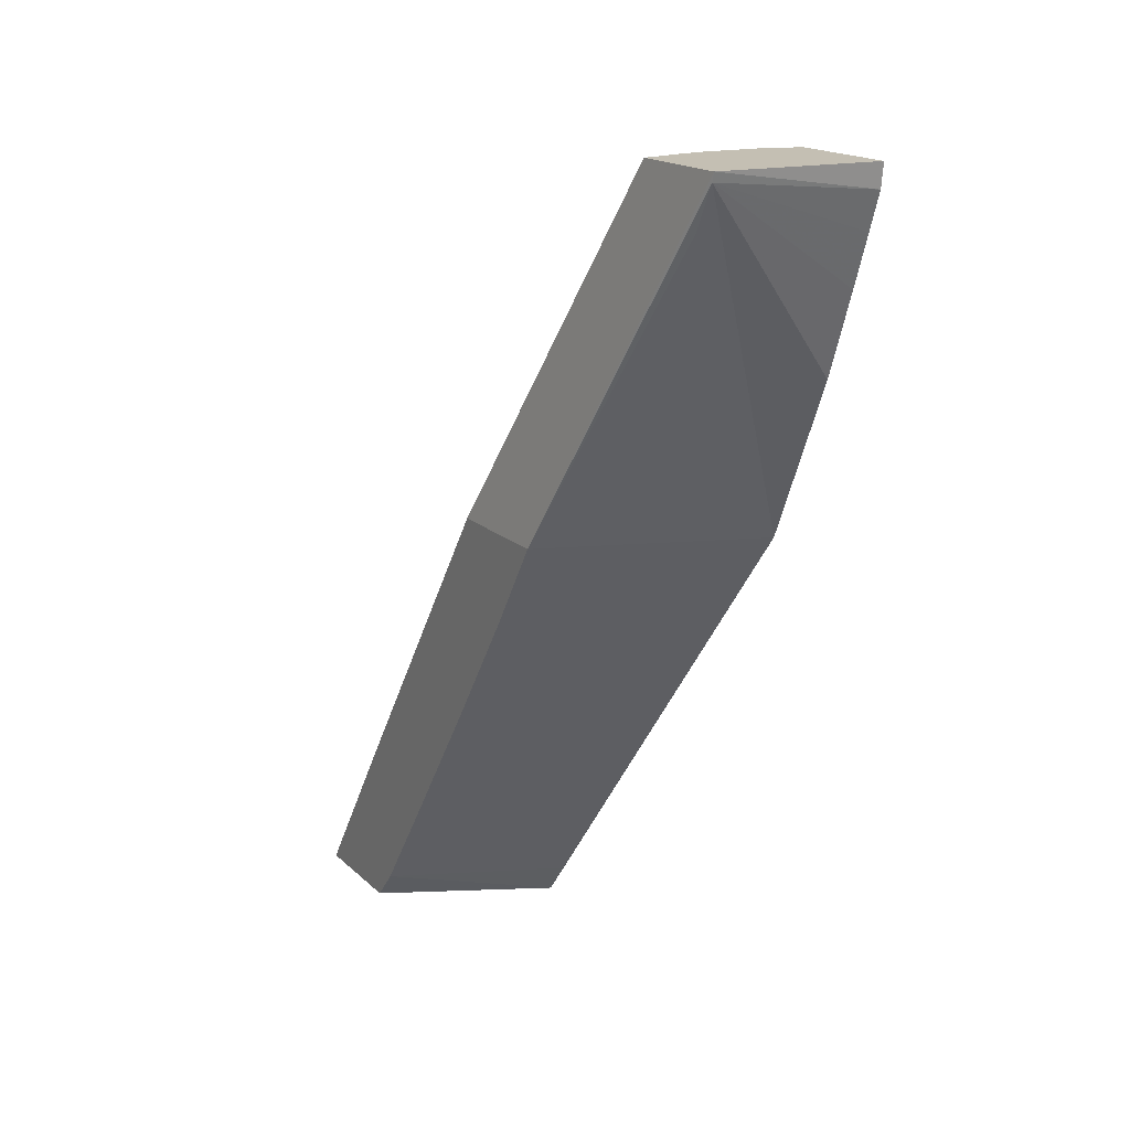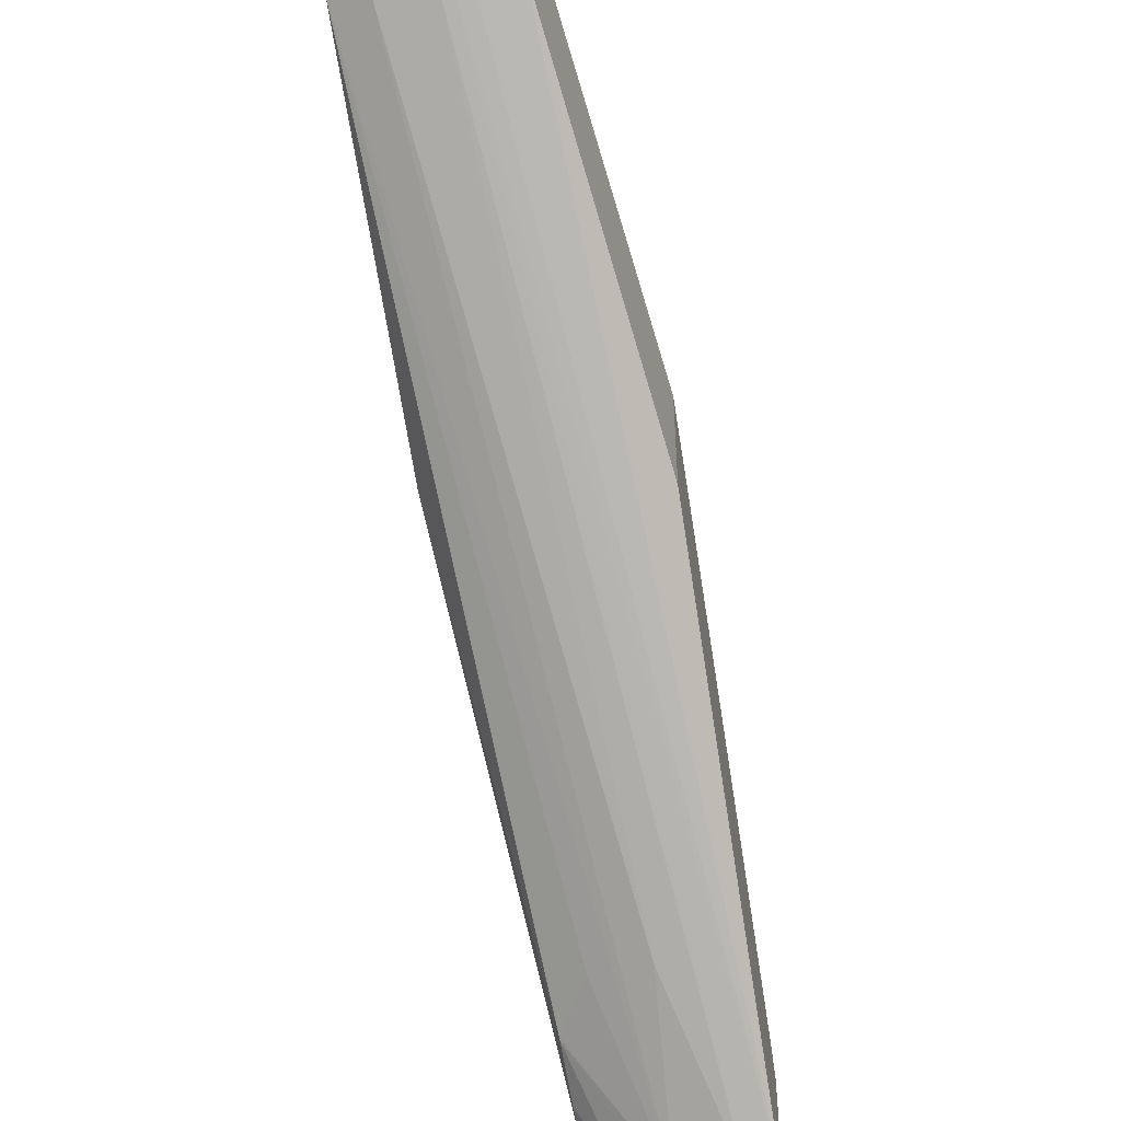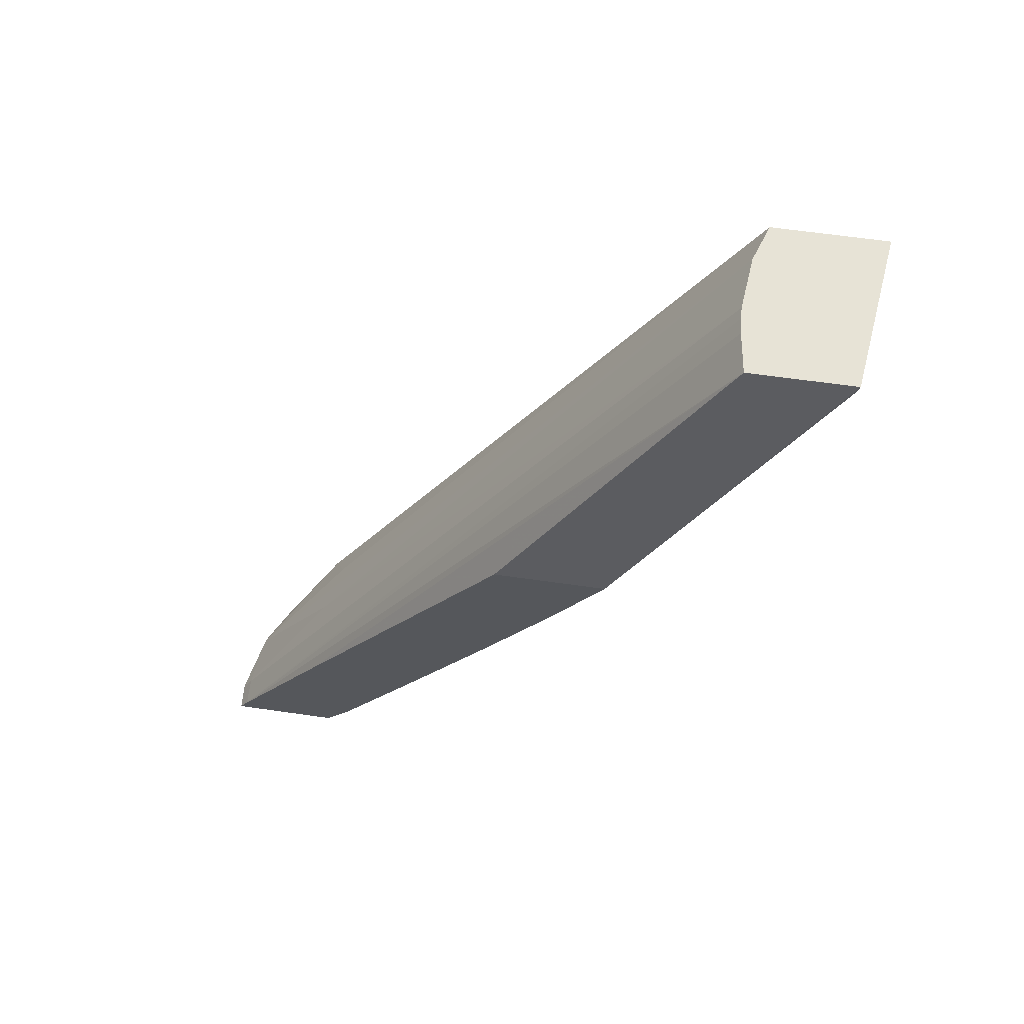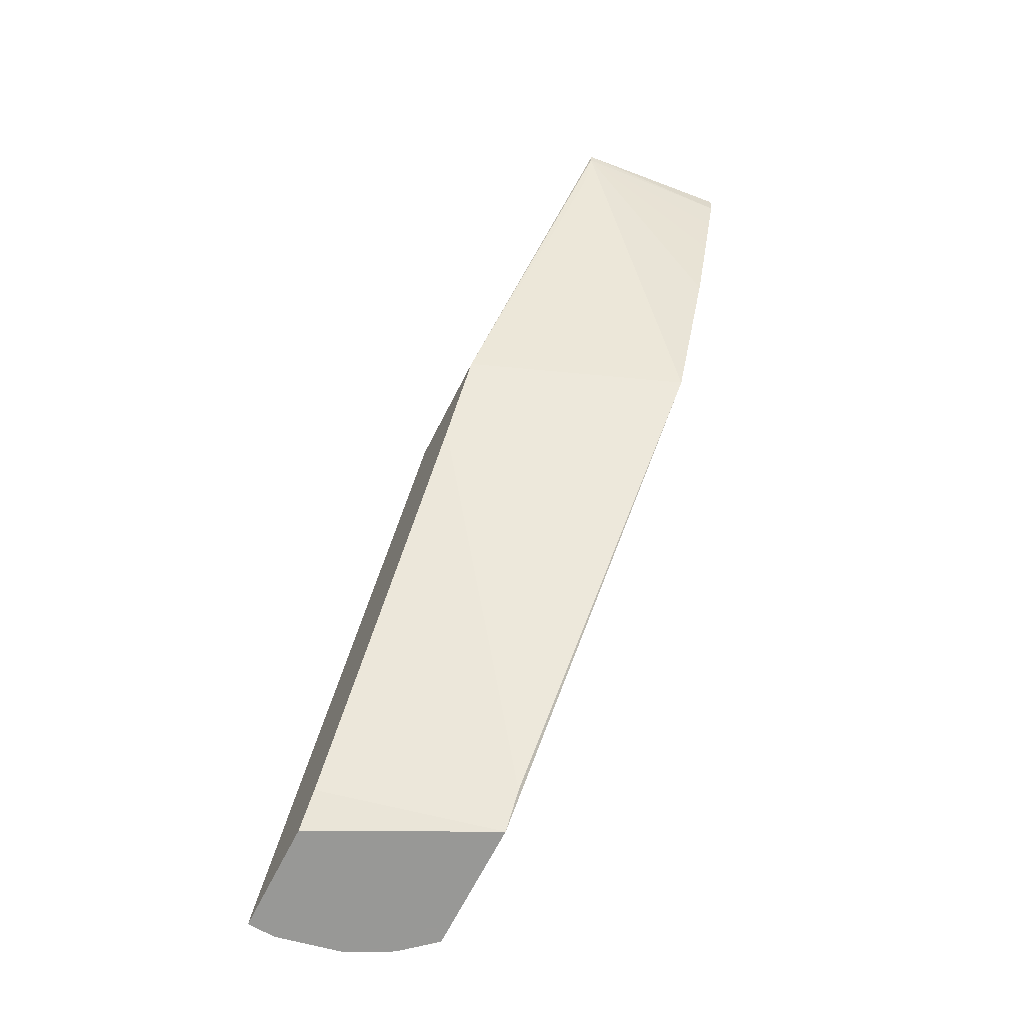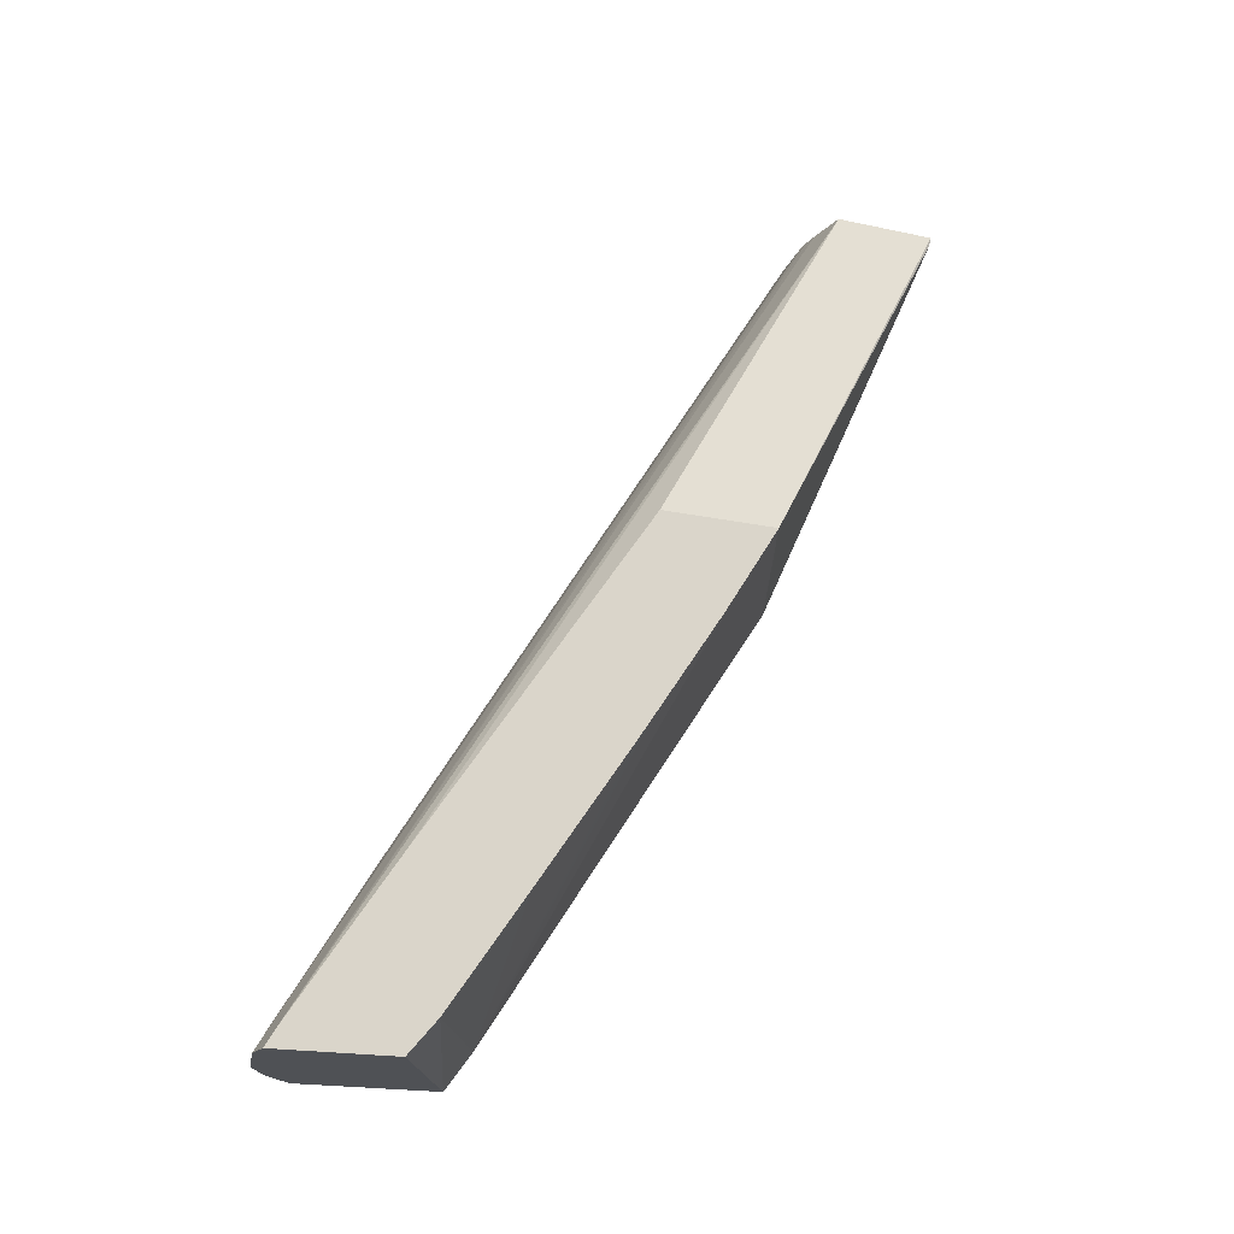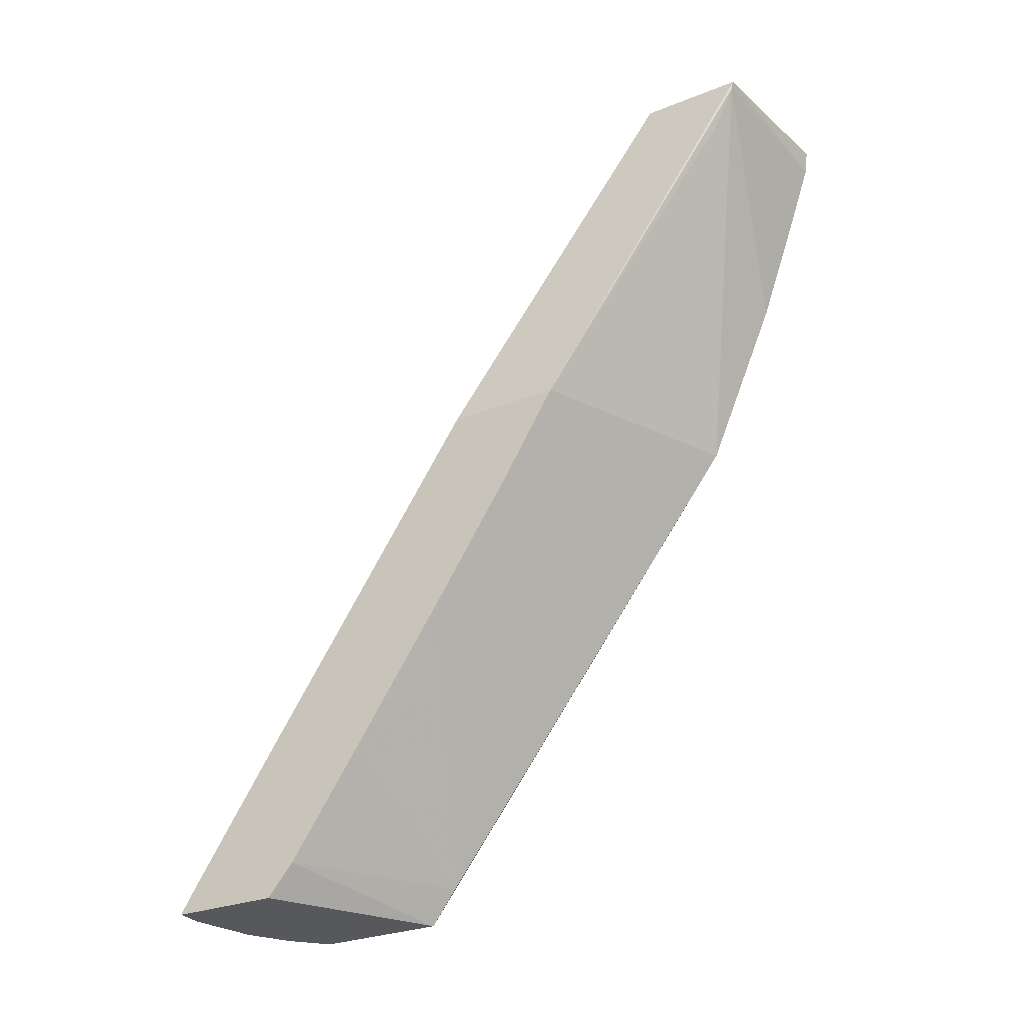
<metadata>
{"format":"obj","ext":"obj","renderer":"f3d","projection":"perspective","resolution":1024,"background":"white","views":[{"elev":17.8,"azim":-31.0,"up":"+Y"},{"elev":-48.4,"azim":-169.3,"up":"+Z"},{"elev":62.7,"azim":-81.7,"up":"+Y"},{"elev":-68.5,"azim":-27.1,"up":"+Y"},{"elev":-19.5,"azim":-112.0,"up":"+Y"},{"elev":-28.0,"azim":-58.6,"up":"+Y"}]}
</metadata>
<code>
v -0.006826 0.1521 0.04472
v -0.008572 0.1521 0.04453
v -0.006826 0.1519 0.04469
v -0.006826 0.1521 0.0435
v -0.008572 0.1521 0.0434
v -0.00919 0.1482 0.04229
v -0.008572 0.152 0.0445
v -0.006826 0.1515 0.04455
v -0.007237 0.1521 0.04336
v -0.006826 0.1482 0.04151
v -0.007325 0.1439 0.0385
v -0.007325 0.1439 0.03852
v -0.007697 0.1445 0.03869
v -0.0082 0.1429 0.03755
v -0.00919 0.1482 0.04102
v -0.008129 0.1521 0.04333
v -0.00919 0.143 0.03749
v -0.00919 0.1446 0.03858
v -0.006826 0.1482 0.04323
v -0.008572 0.1516 0.04426
v -0.00919 0.1472 0.04168
v -0.006826 0.15 0.04402
v -0.006826 0.1509 0.04435
v -0.00783 0.1521 0.04331
v -0.008338 0.1447 0.03859
v -0.007325 0.1428 0.03811
v -0.007325 0.1429 0.03814
v -0.007325 0.1432 0.03823
v -0.007692 0.1428 0.03779
v -0.00804 0.1428 0.03759
v -0.008157 0.1428 0.03754
v -0.008888 0.1428 0.03738
v -0.00887 0.143 0.03749
v -0.007957 0.1521 0.04331
v -0.00919 0.1428 0.03739
v -0.007325 0.1432 0.03986
v -0.007325 0.1428 0.03957
v -0.00919 0.1461 0.04092
v -0.00919 0.1428 0.03863
v -0.00919 0.1458 0.04075
v -0.00919 0.1443 0.03975
v -0.00919 0.1431 0.03893
f 1 2 3
f 1 3 8
f 1 8 23
f 1 23 22
f 1 22 19
f 1 19 10
f 1 10 4
f 1 4 9
f 1 9 24
f 1 24 34
f 1 34 16
f 1 16 5
f 1 5 2
f 2 5 15
f 2 15 6
f 2 6 7
f 2 7 3
f 3 7 8
f 4 10 11
f 4 11 12
f 4 12 13
f 4 13 14
f 4 14 9
f 5 16 17
f 5 17 18
f 5 18 15
f 6 19 20
f 6 20 7
f 6 15 18
f 6 18 17
f 6 17 35
f 6 35 39
f 6 39 42
f 6 42 41
f 6 41 40
f 6 40 38
f 6 38 21
f 6 21 19
f 7 20 19
f 7 19 22
f 7 22 23
f 7 23 8
f 9 14 25
f 9 25 24
f 10 19 37
f 10 37 26
f 10 26 27
f 10 27 28
f 10 28 11
f 11 28 29
f 11 29 30
f 11 30 14
f 11 14 12
f 12 14 13
f 14 30 31
f 14 31 32
f 14 32 33
f 14 33 25
f 16 34 17
f 17 33 32
f 17 32 35
f 17 34 33
f 19 21 36
f 19 36 37
f 21 38 36
f 24 25 33
f 24 33 34
f 26 37 39
f 26 39 35
f 26 35 32
f 26 32 31
f 26 31 30
f 26 30 29
f 26 29 27
f 27 29 28
f 36 38 40
f 36 40 41
f 36 41 42
f 36 42 37
f 37 42 39

</code>
